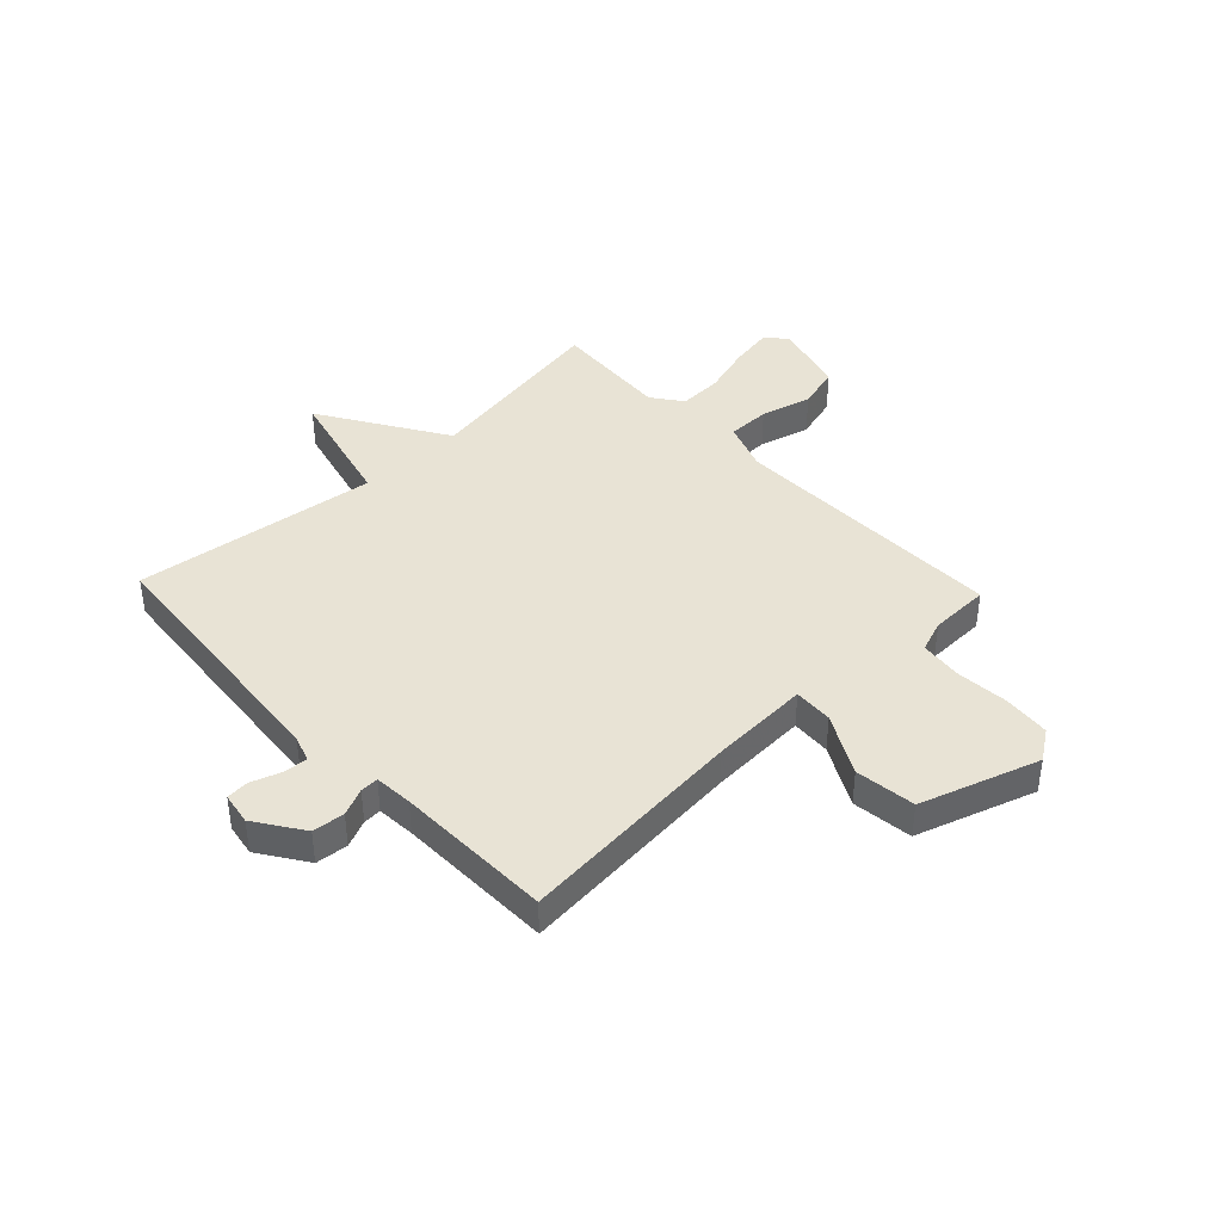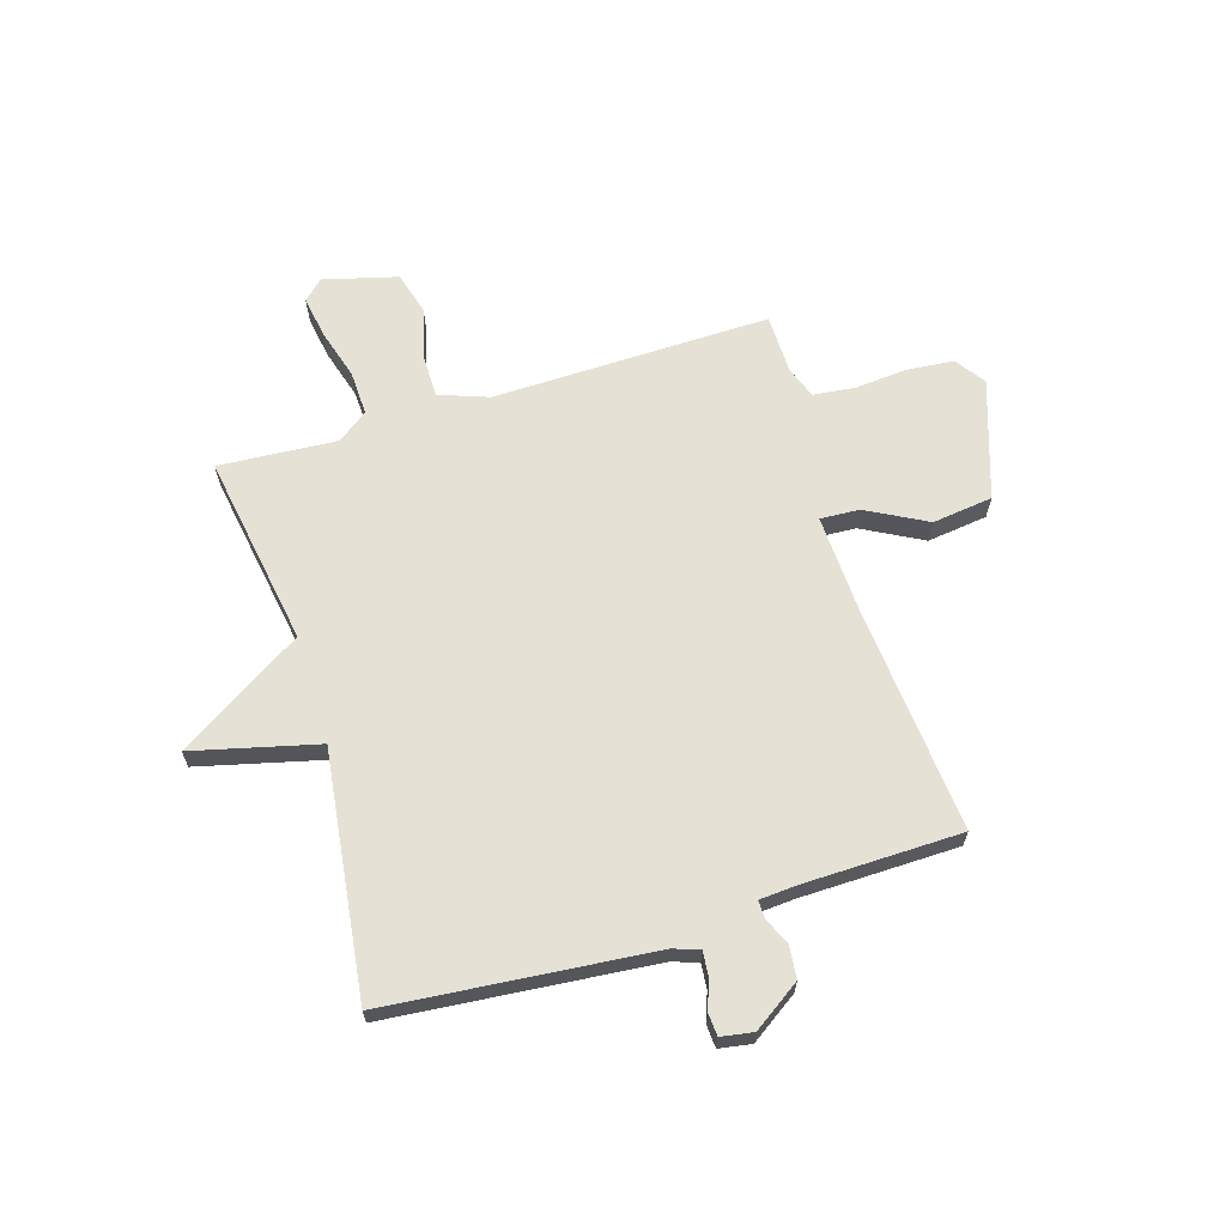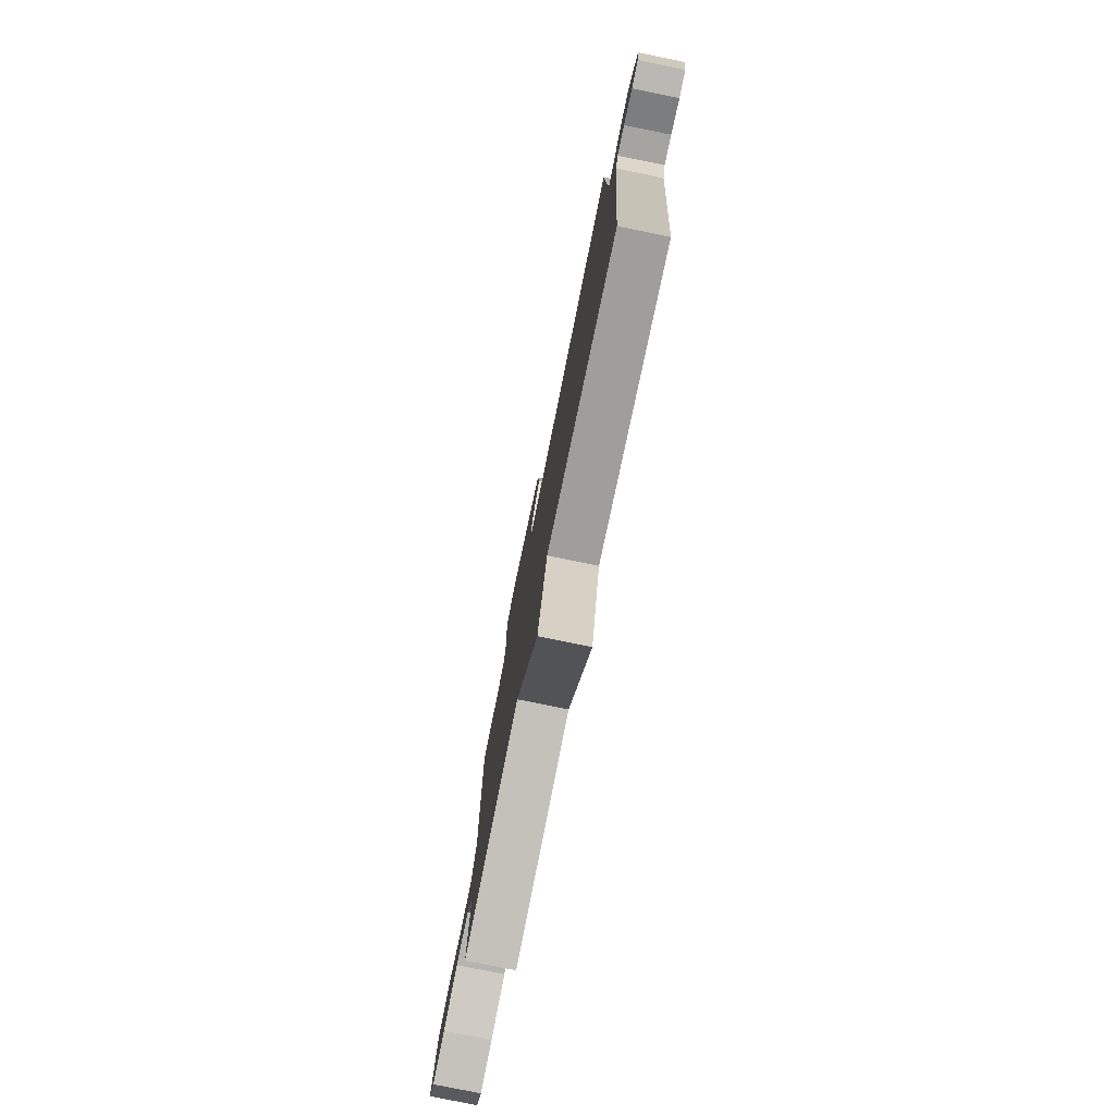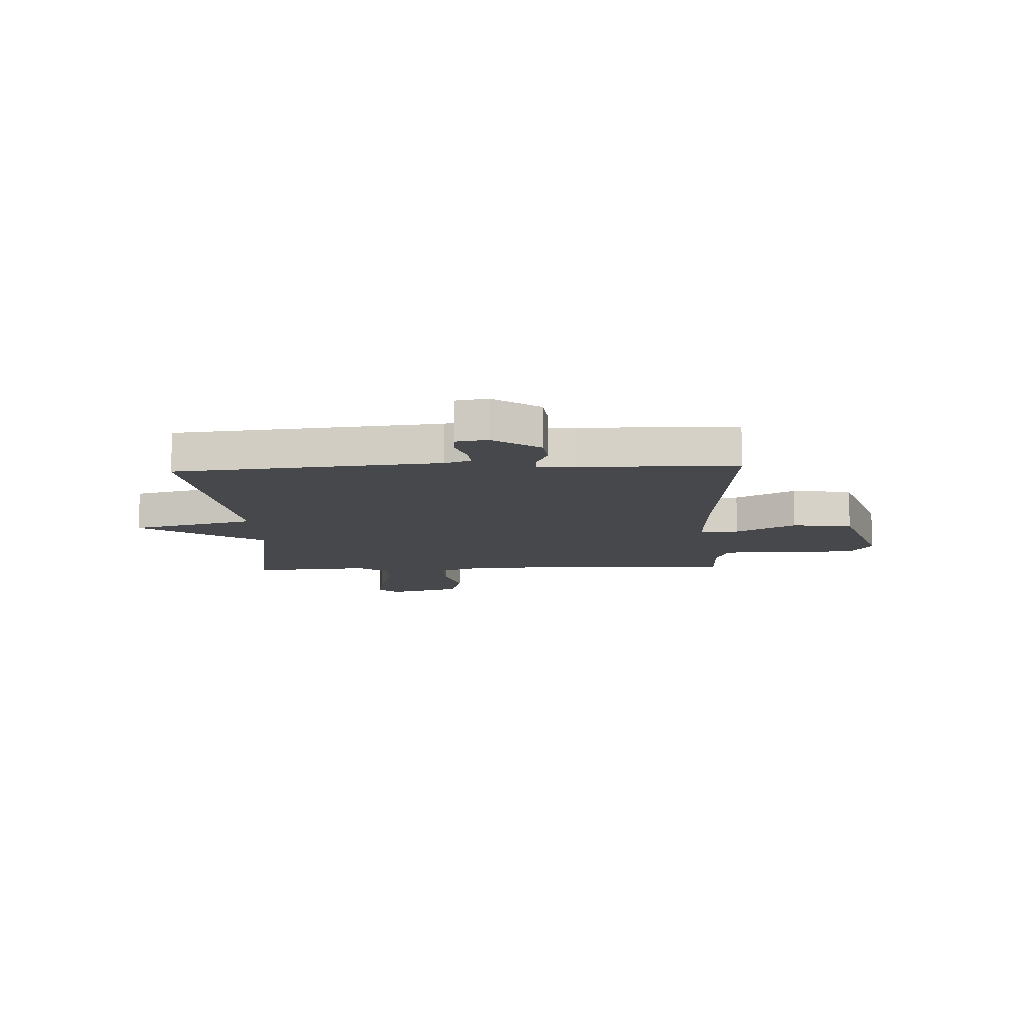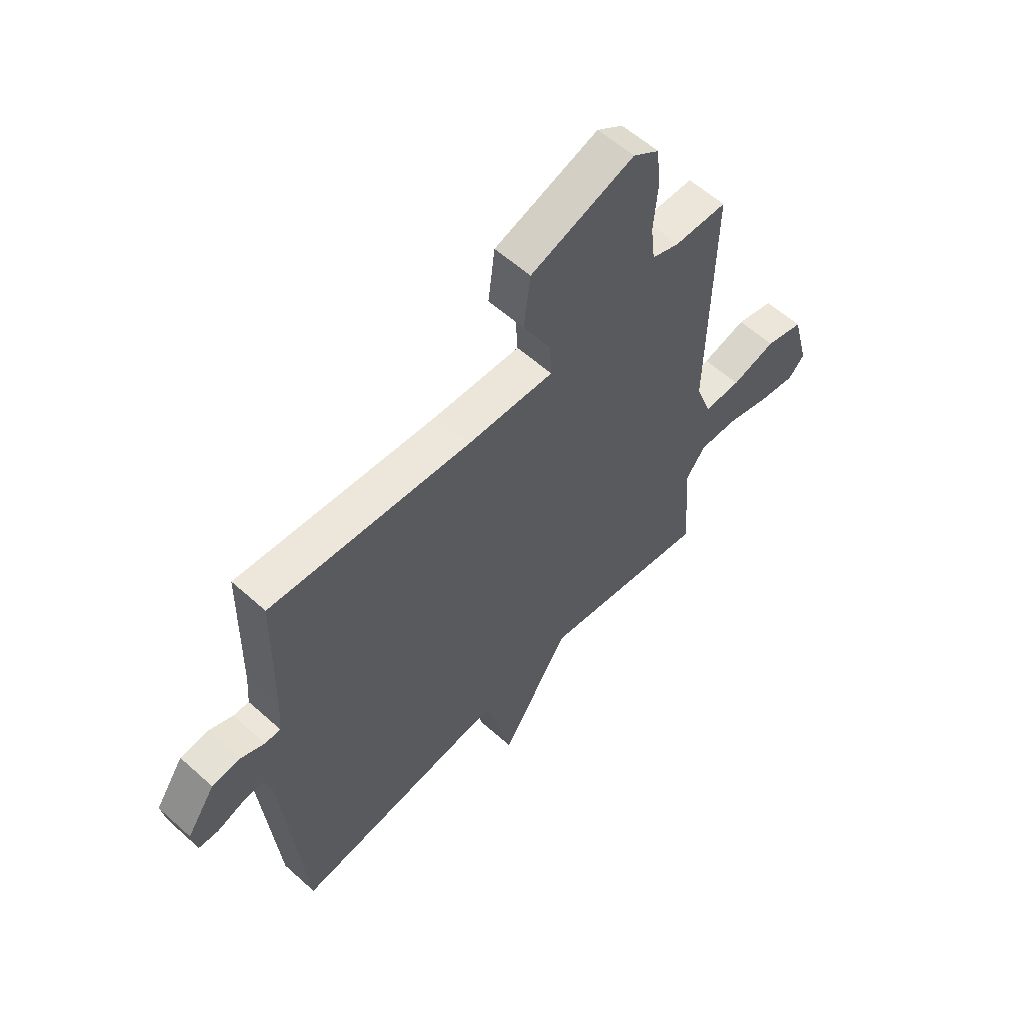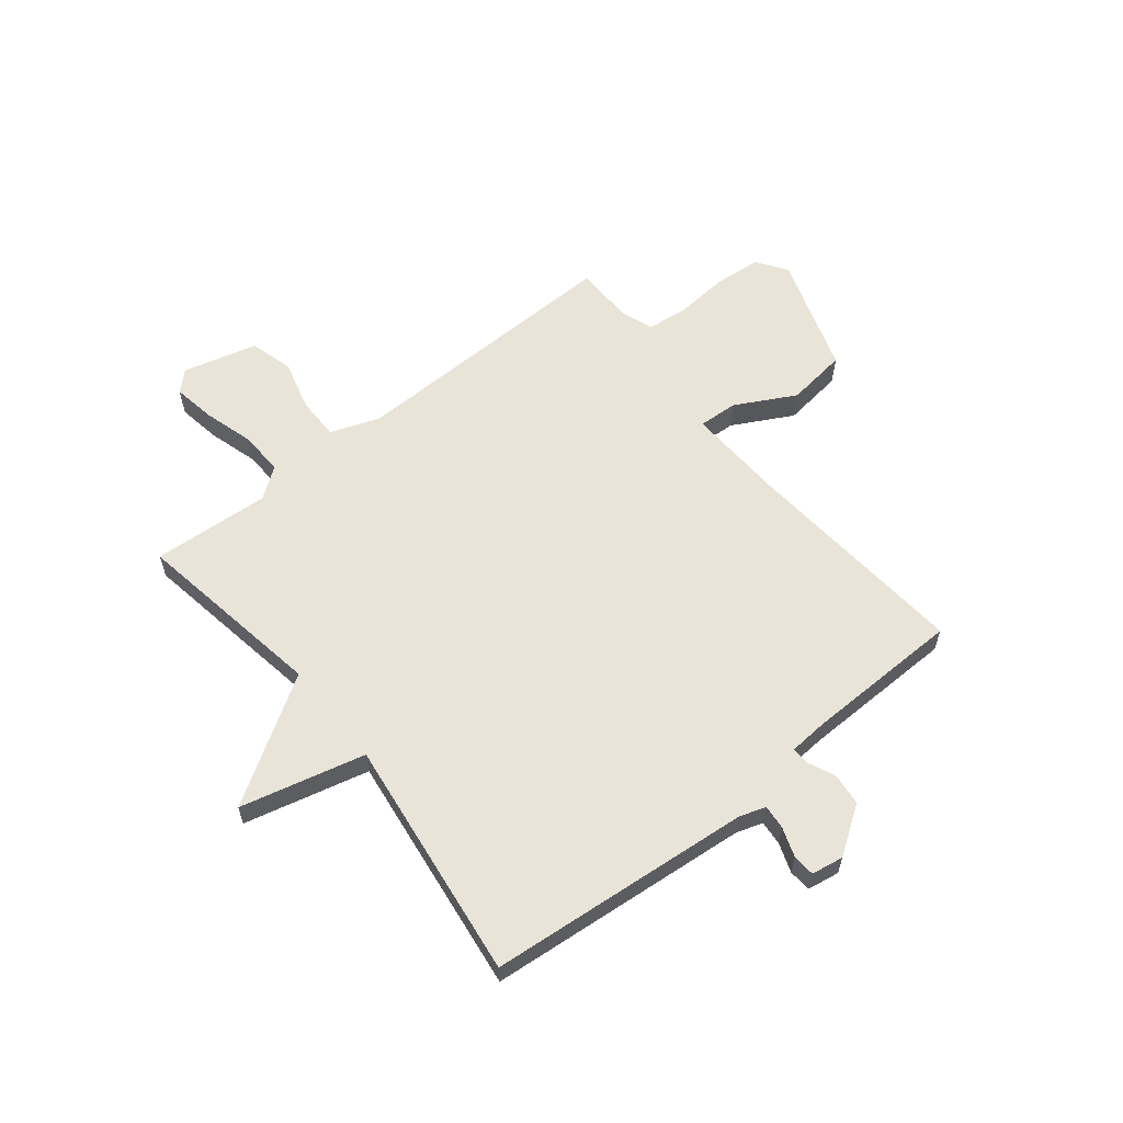
<metadata>
{"format":"obj","ext":"obj","renderer":"f3d","projection":"perspective","resolution":1024,"background":"white","views":[{"elev":41.2,"azim":-43.5,"up":"+Y"},{"elev":65.1,"azim":-107.1,"up":"+Y"},{"elev":-78.5,"azim":-101.5,"up":"+Z"},{"elev":-11.6,"azim":-87.4,"up":"+Y"},{"elev":58.3,"azim":-47.1,"up":"+Z"},{"elev":60.4,"azim":-128.8,"up":"+Y"}]}
</metadata>
<code>
v 0.5 0.07 -0.5
v 0.147 0.07 -0.442
v 0.004 0.07 -0.671
v -0.053 0.07 -0.442
v -0.5 0.07 -0.5
v -0.545 0.07 -0.015
v -0.561 0.07 0.033
v -0.606 0.07 0.029
v -0.66 0.07 0.01
v -0.701 0.07 0.013
v -0.711 0.07 0.072
v -0.652 0.07 0.159
v -0.593 0.07 0.165
v -0.543 0.07 0.143
v -0.51 0.07 0.142
v -0.505 0.07 0.212
v -0.5 0.07 0.5
v -0.081 0.07 0.464
v 0.1 0.07 0.456
v 0.096 0.07 0.528
v 0.037 0.07 0.638
v 0.051 0.07 0.749
v 0.268 0.07 0.821
v 0.323 0.07 0.783
v 0.331 0.07 0.697
v 0.323 0.07 0.6
v 0.332 0.07 0.523
v 0.39 0.07 0.502
v 0.5 0.07 0.5
v 0.491 0.07 -0.01
v 0.524 0.07 -0.101
v 0.602 0.07 -0.101
v 0.695 0.07 -0.076
v 0.775 0.07 -0.098
v 0.811 0.07 -0.234
v 0.777 0.07 -0.27
v 0.699 0.07 -0.257
v 0.607 0.07 -0.23
v 0.526 0.07 -0.227
v 0.485 0.07 -0.283
v 0.5 0 -0.5
v 0.147 0 -0.442
v 0.004 0 -0.671
v -0.053 0 -0.442
v -0.5 0 -0.5
v -0.545 0 -0.015
v -0.561 0 0.033
v -0.606 0 0.029
v -0.66 0 0.01
v -0.701 0 0.013
v -0.711 0 0.072
v -0.652 0 0.159
v -0.593 0 0.165
v -0.543 0 0.143
v -0.51 0 0.142
v -0.505 0 0.212
v -0.5 0 0.5
v -0.081 0 0.464
v 0.1 0 0.456
v 0.096 0 0.528
v 0.037 0 0.638
v 0.051 0 0.749
v 0.268 0 0.821
v 0.323 0 0.783
v 0.331 0 0.697
v 0.323 0 0.6
v 0.332 0 0.523
v 0.39 0 0.502
v 0.5 0 0.5
v 0.491 0 -0.01
v 0.524 0 -0.101
v 0.602 0 -0.101
v 0.695 0 -0.076
v 0.775 0 -0.098
v 0.811 0 -0.234
v 0.777 0 -0.27
v 0.699 0 -0.257
v 0.607 0 -0.23
v 0.526 0 -0.227
v 0.485 0 -0.283
f 36 37 38
f 35 36 38
f 34 35 38
f 33 34 38
f 32 33 38
f 31 32 38 39
f 30 31 39 40
f 28 29 30 40
f 24 25 26
f 23 24 26
f 22 23 26
f 21 22 26
f 20 21 26
f 19 20 26 27
f 16 17 18
f 15 16 18 19
f 12 13 14
f 11 12 14
f 10 11 14
f 9 10 14
f 8 9 14
f 7 8 14 15
f 40 1 2
f 28 40 2
f 27 28 2
f 19 27 2
f 15 19 2
f 7 15 2
f 6 7 2
f 4 5 6
f 4 6 2
f 2 3 4
f 78 77 76
f 78 76 75
f 78 75 74
f 78 74 73
f 78 73 72
f 79 78 72 71
f 80 79 71 70
f 80 70 69 68
f 66 65 64
f 66 64 63
f 66 63 62
f 66 62 61
f 66 61 60
f 67 66 60 59
f 58 57 56
f 59 58 56 55
f 54 53 52
f 54 52 51
f 54 51 50
f 54 50 49
f 54 49 48
f 55 54 48 47
f 42 41 80
f 42 80 68
f 42 68 67
f 42 67 59
f 42 59 55
f 42 55 47
f 42 47 46
f 46 45 44
f 42 46 44
f 44 43 42
f 1 41 42 2
f 2 42 43 3
f 3 43 44 4
f 4 44 45 5
f 5 45 46 6
f 6 46 47 7
f 7 47 48 8
f 8 48 49 9
f 9 49 50 10
f 10 50 51 11
f 11 51 52 12
f 12 52 53 13
f 13 53 54 14
f 14 54 55 15
f 15 55 56 16
f 16 56 57 17
f 17 57 58 18
f 18 58 59 19
f 19 59 60 20
f 20 60 61 21
f 21 61 62 22
f 22 62 63 23
f 23 63 64 24
f 24 64 65 25
f 25 65 66 26
f 26 66 67 27
f 27 67 68 28
f 28 68 69 29
f 29 69 70 30
f 30 70 71 31
f 31 71 72 32
f 32 72 73 33
f 33 73 74 34
f 34 74 75 35
f 35 75 76 36
f 36 76 77 37
f 37 77 78 38
f 38 78 79 39
f 39 79 80 40
f 40 80 41 1

</code>
